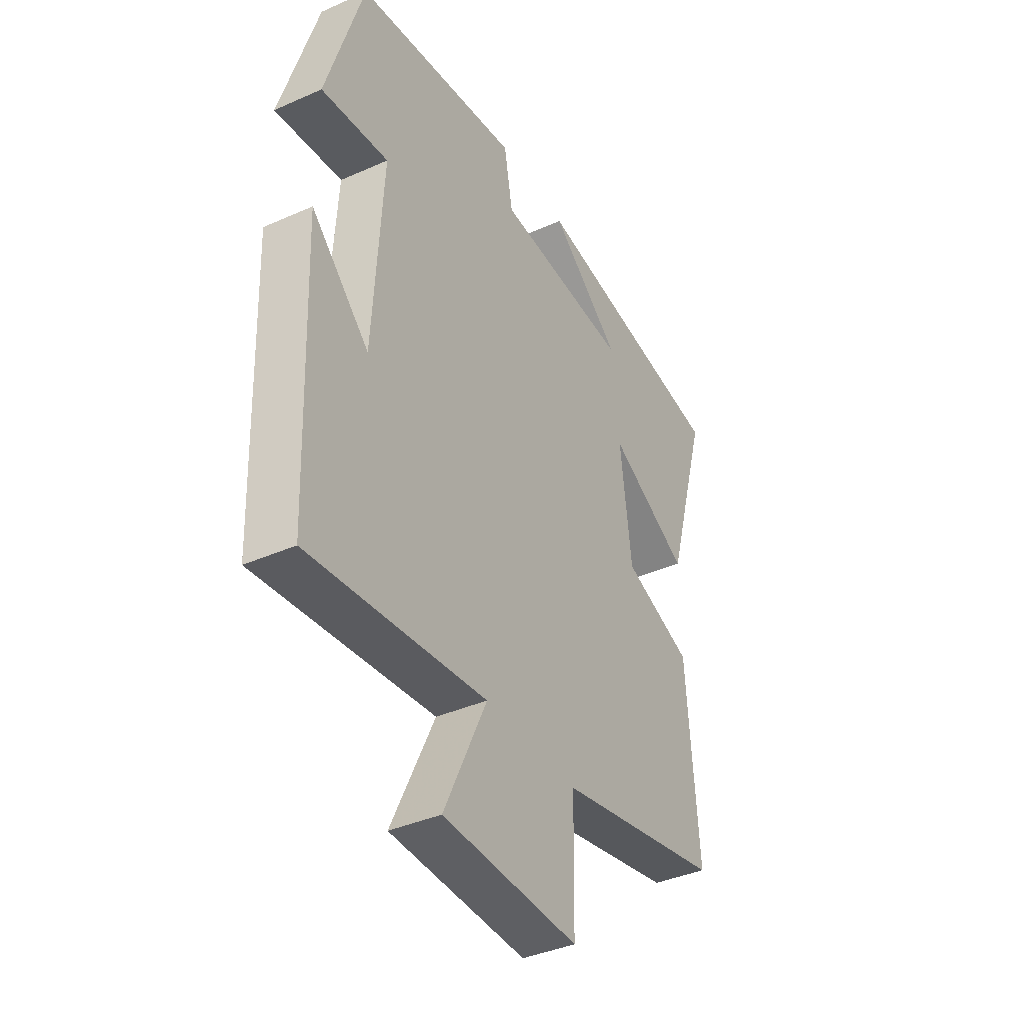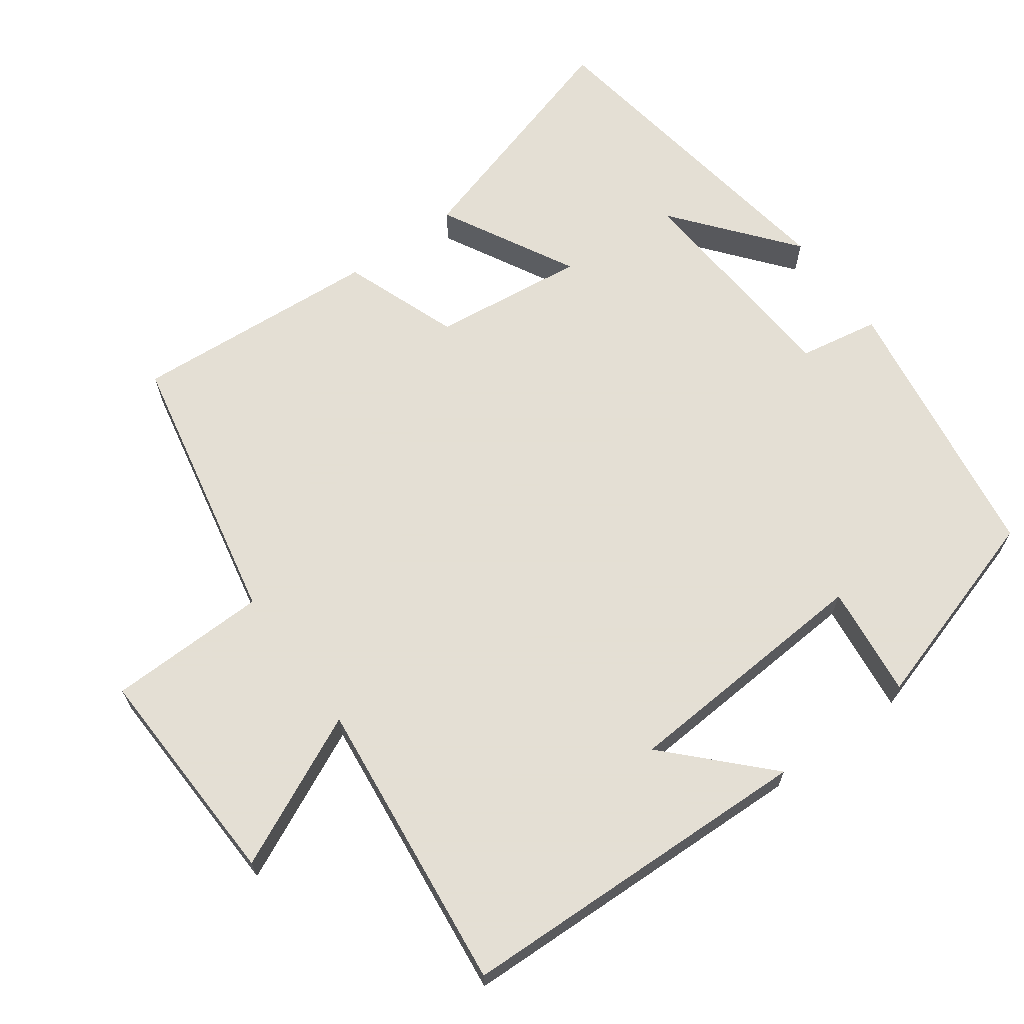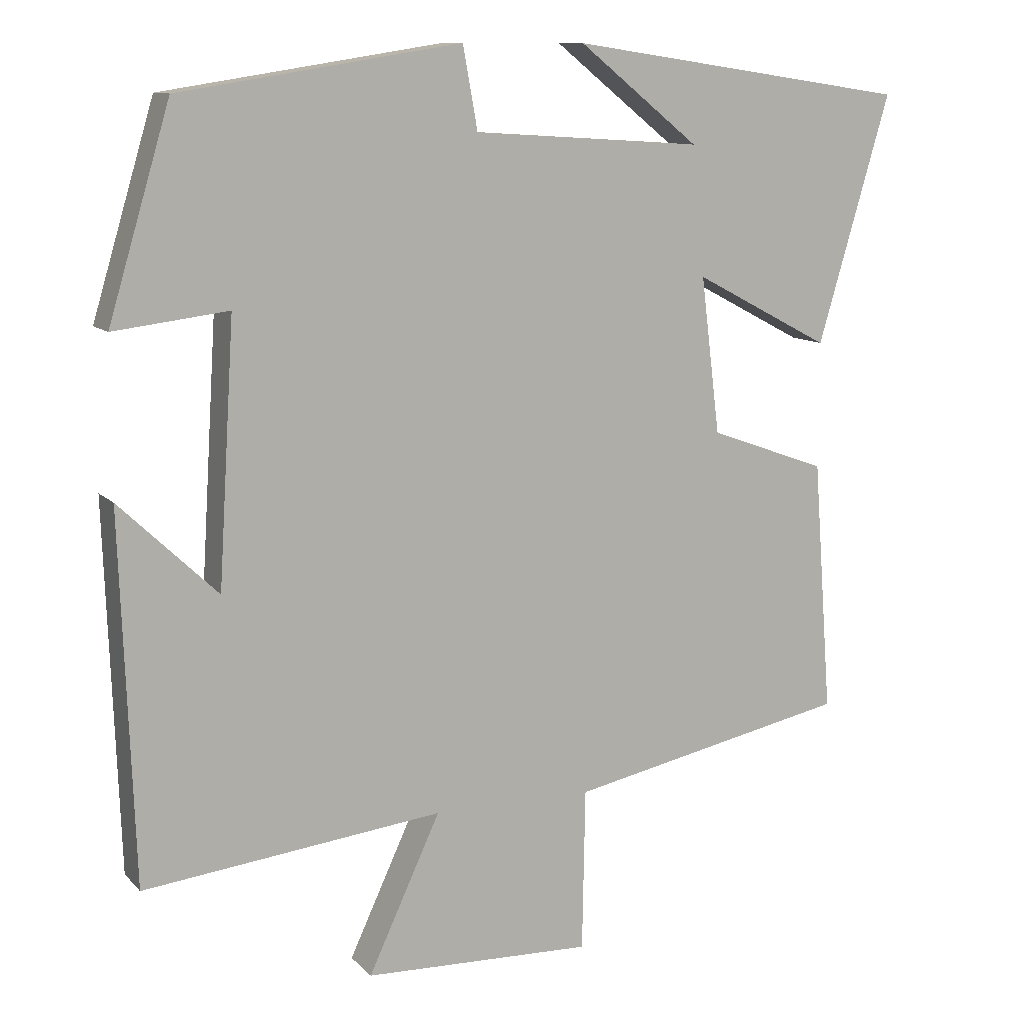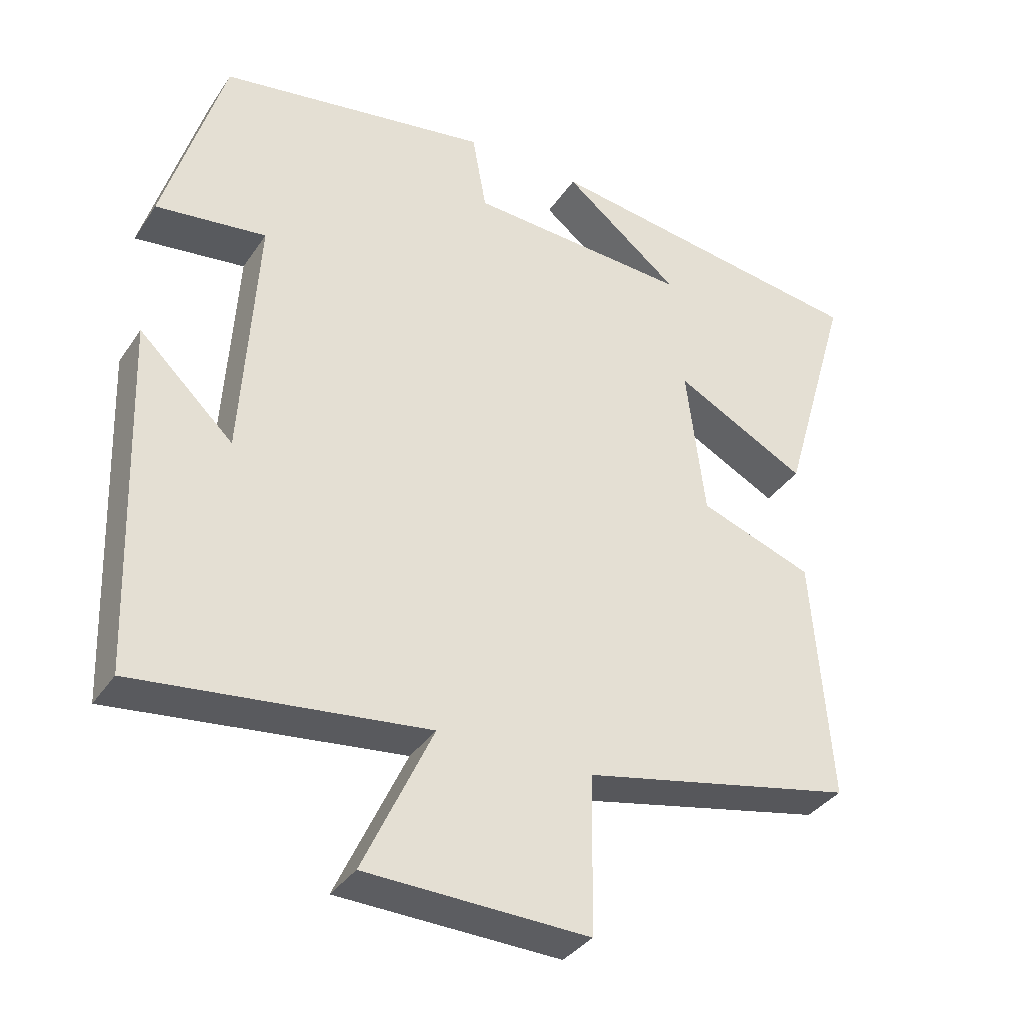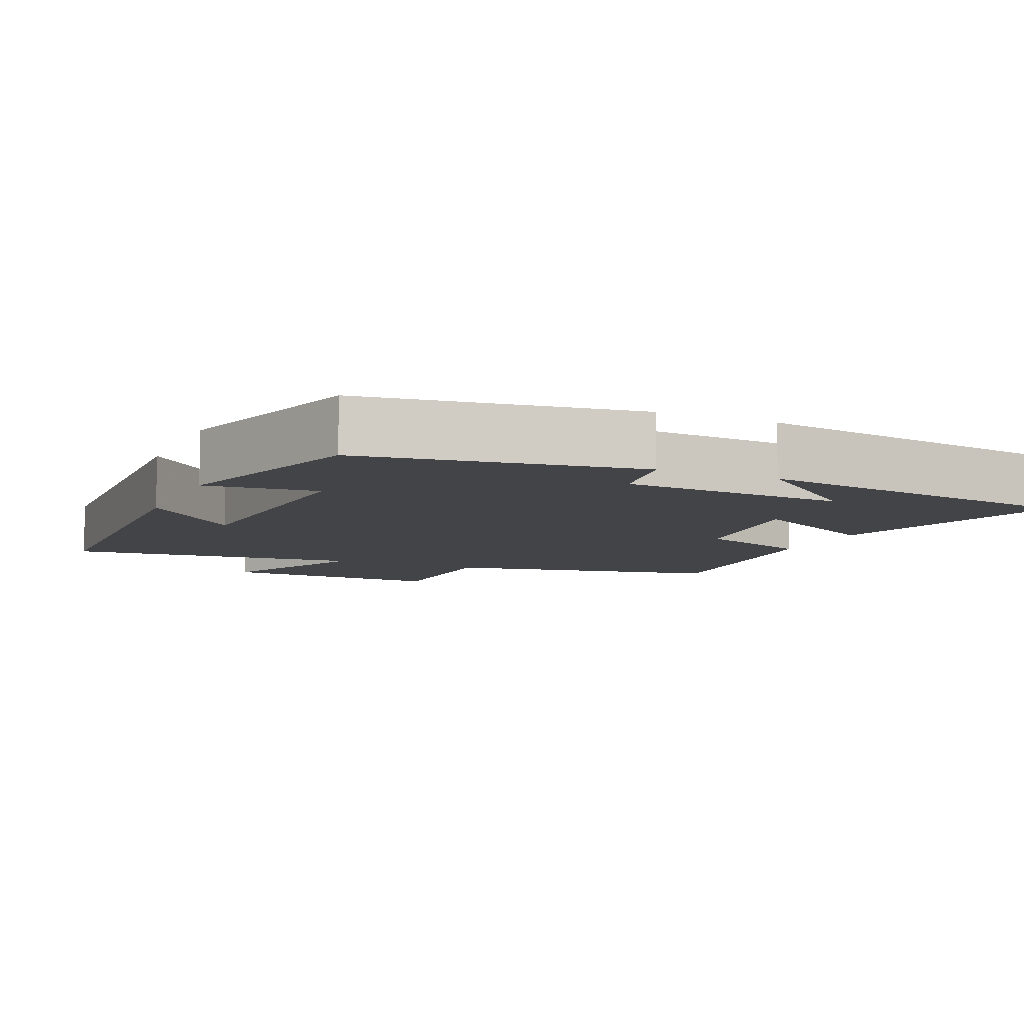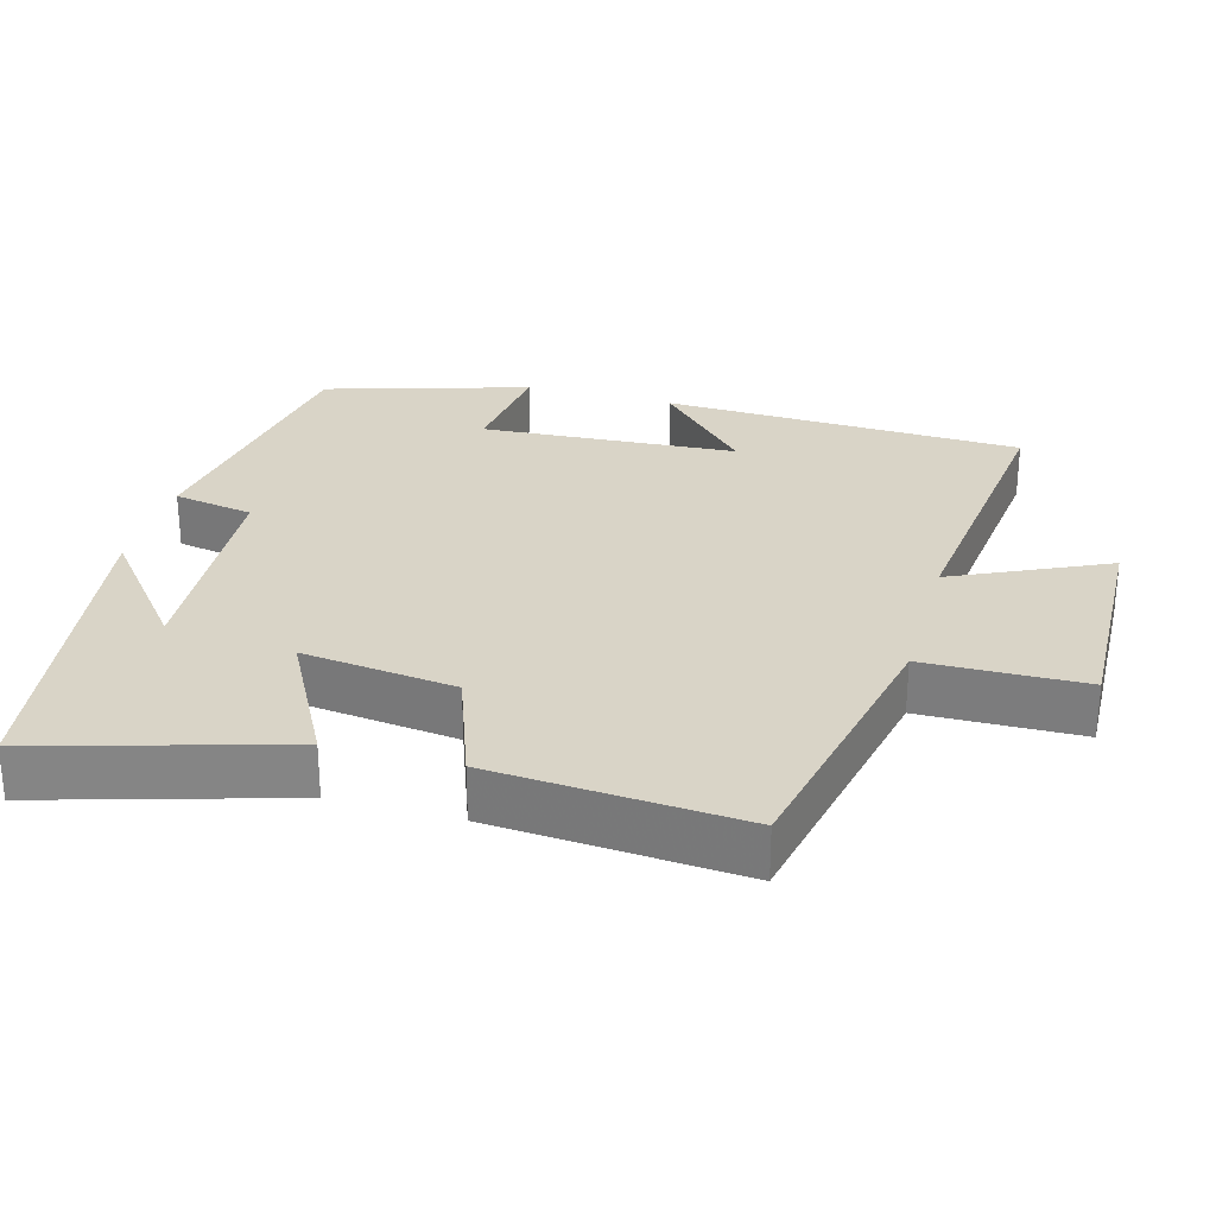
<metadata>
{"format":"obj","ext":"obj","renderer":"f3d","projection":"perspective","resolution":1024,"background":"white","views":[{"elev":-39.1,"azim":-61.0,"up":"+Z"},{"elev":66.3,"azim":-126.3,"up":"+Y"},{"elev":10.8,"azim":-24.8,"up":"+Z"},{"elev":-35.8,"azim":-29.5,"up":"+Z"},{"elev":-8.3,"azim":-24.1,"up":"+Y"},{"elev":28.4,"azim":105.5,"up":"+Y"}]}
</metadata>
<code>
v 0.526 0.07 -0.42
v 0.143 0.07 -0.5
v 0.139 0.07 -0.721
v -0.173 0.07 -0.711
v -0.075 0.07 -0.5
v -0.482 0.07 -0.547
v -0.5 0.07 -0.049
v -0.367 0.07 -0.176
v -0.345 0.07 0.178
v -0.5 0.07 0.159
v -0.416 0.07 0.44
v -0.035 0.07 0.5
v -0.015 0.07 0.389
v 0.297 0.07 0.369
v 0.133 0.07 0.5
v 0.598 0.07 0.432
v 0.5 0.07 0.096
v 0.314 0.07 0.194
v 0.34 0.07 -0.018
v 0.5 0.07 -0.076
v 0.526 0 -0.42
v 0.143 0 -0.5
v 0.139 0 -0.721
v -0.173 0 -0.711
v -0.075 0 -0.5
v -0.482 0 -0.547
v -0.5 0 -0.049
v -0.367 0 -0.176
v -0.345 0 0.178
v -0.5 0 0.159
v -0.416 0 0.44
v -0.035 0 0.5
v -0.015 0 0.389
v 0.297 0 0.369
v 0.133 0 0.5
v 0.598 0 0.432
v 0.5 0 0.096
v 0.314 0 0.194
v 0.34 0 -0.018
v 0.5 0 -0.076
f 19 20 1 2
f 18 19 2
f 16 17 18
f 14 15 16
f 14 16 18
f 13 14 18 2
f 11 12 13
f 10 11 13
f 9 10 13
f 13 2 3
f 9 13 3
f 8 9 3
f 5 6 7 8
f 3 4 5
f 3 5 8
f 22 21 40 39
f 22 39 38
f 38 37 36
f 36 35 34
f 38 36 34
f 22 38 34 33
f 33 32 31
f 33 31 30
f 33 30 29
f 23 22 33
f 23 33 29
f 23 29 28
f 28 27 26 25
f 25 24 23
f 28 25 23
f 1 21 22 2
f 2 22 23 3
f 3 23 24 4
f 4 24 25 5
f 5 25 26 6
f 6 26 27 7
f 7 27 28 8
f 8 28 29 9
f 9 29 30 10
f 10 30 31 11
f 11 31 32 12
f 12 32 33 13
f 13 33 34 14
f 14 34 35 15
f 15 35 36 16
f 16 36 37 17
f 17 37 38 18
f 18 38 39 19
f 19 39 40 20
f 20 40 21 1

</code>
